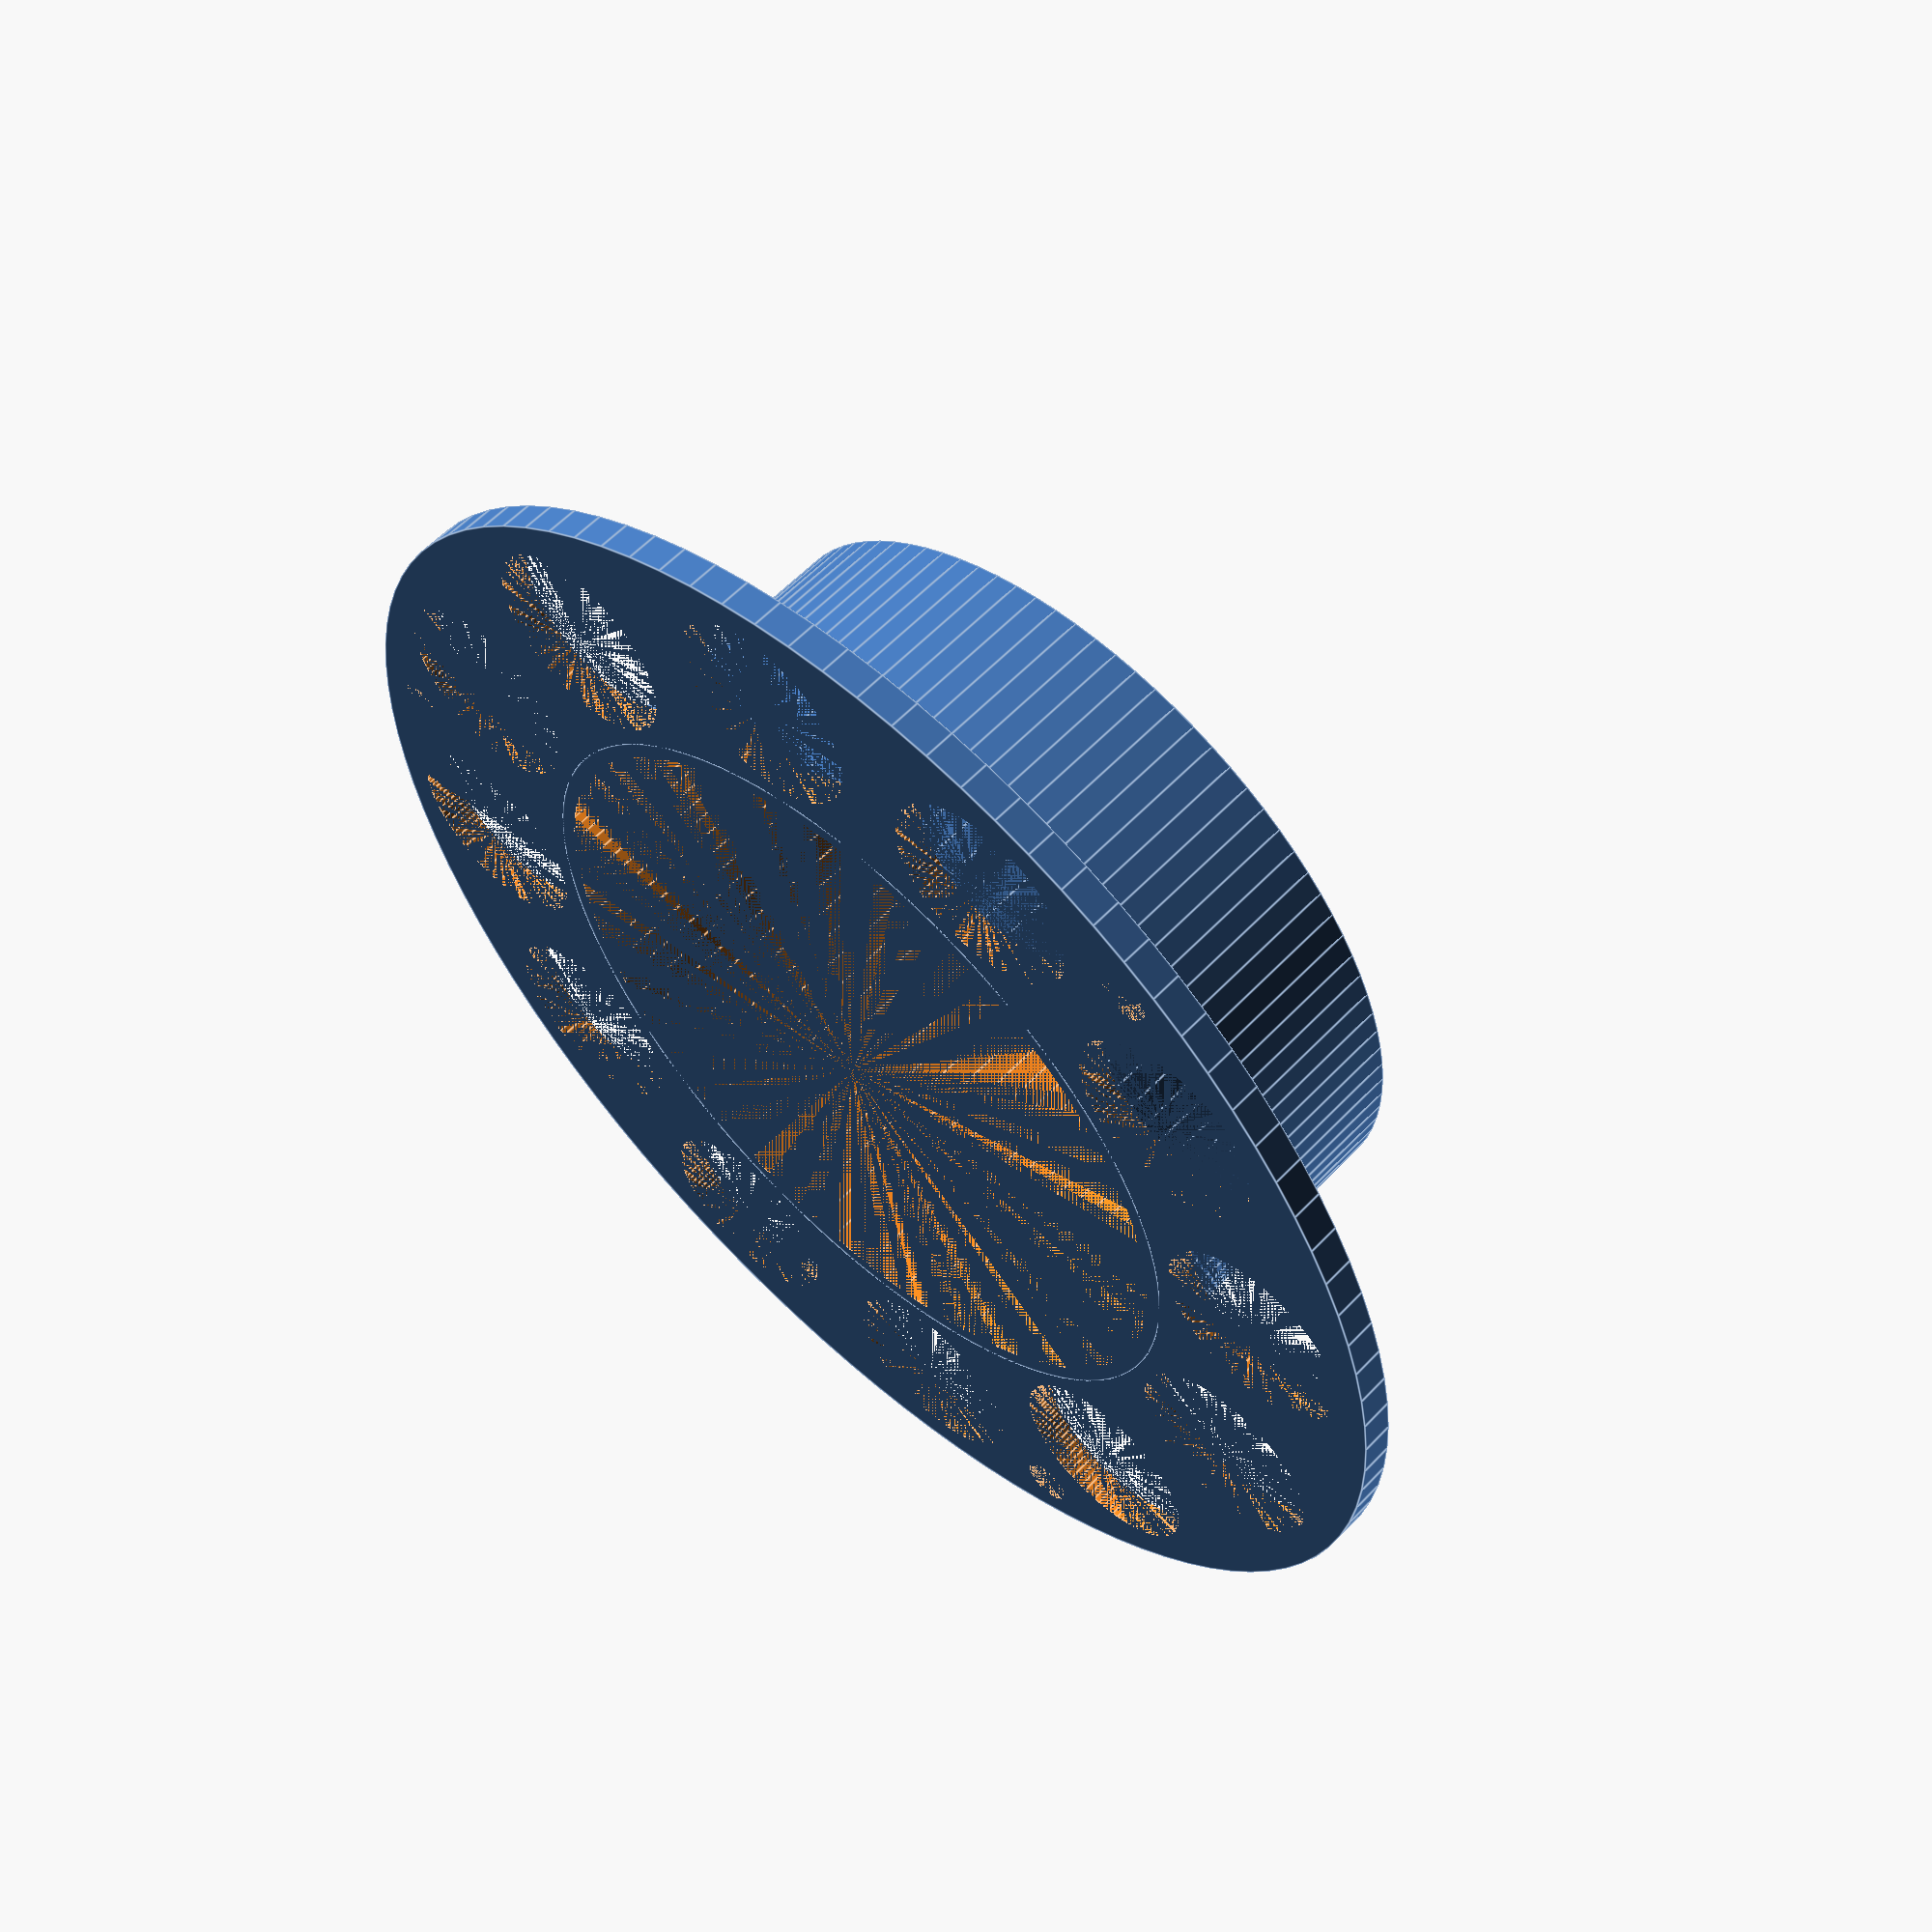
<openscad>
$fn=100;

outer_dia =80;
inner_dia =47;
height=20;
//wall strength
wall=2;
//number of holes (should be devideable by num_holes)
holes=12;
//diameter of mounting holes
drill=3;


module calcdrill()
{
    
   n=0;
    
      if(holes%3==0) {
      for (i= [360/holes/2:360/3:360])
        {   
            D=(outer_dia-(2*drill));
            R=D/2;
            translate ([R*sin(i),R*cos(i),0])cylinder(d=drill,h=wall+1);
        }  
          }
 else if(holes%4==0) {       
     for (i= [360/holes/2:360/4:360])
        {   
            D=(outer_dia-(2*drill));
            R=D/2;
            translate ([R*sin(i),R*cos(i),0])cylinder(d=drill,h=wall+1);
        }  
       }
 else if(holes%5==0) {
            for (i= [360/holes/2:360/5:360])
        {   
            D=(outer_dia-(2*drill));
            R=D/2;
            translate ([R*sin(i),R*cos(i),0])cylinder(d=drill,h=wall+1);
        }  }
 else             {
            for (i= [360/holes/2:360/holes:360])
        {   
            D=(outer_dia-(2*drill));
            R=D/2;
            translate ([R*sin(i),R*cos(i),0])cylinder(d=drill,h=wall+1);
        }  }
 
}


difference()
{
       union()
       {
         cylinder(d=outer_dia,h=wall);
         cylinder(d=inner_dia+wall,h=height);
       }
       cylinder(d=inner_dia,height+1);
       
        

        for (i= [0:360/holes:360])
        {
            D=inner_dia+((outer_dia-inner_dia)/2);
            R=D/2;
            translate ([R*sin(i),R*cos(i),0])cylinder(d=((outer_dia-inner_dia)/2-(2*wall)),h=wall+1);
        }

        // create the drilling holes
        calcdrill();
        /*
        for (i= [360/holes/2:360/num_drill:360])
        {   
            D=(outer_dia-(2*drill));
            R=D/2;
            translate ([R*sin(i),R*cos(i),0])cylinder(d=drill,h=wall+1);
        }  
        */
        
}



       

</openscad>
<views>
elev=302.0 azim=311.2 roll=222.7 proj=p view=edges
</views>
